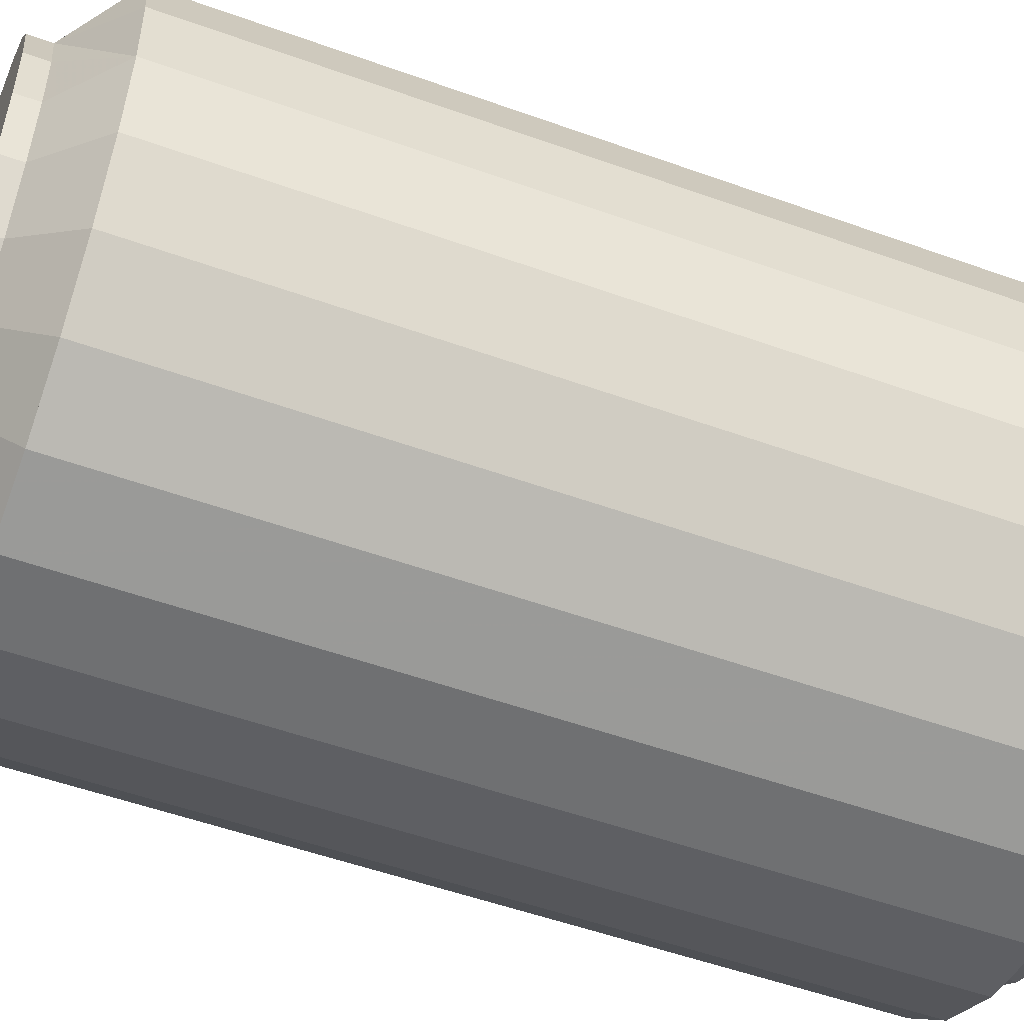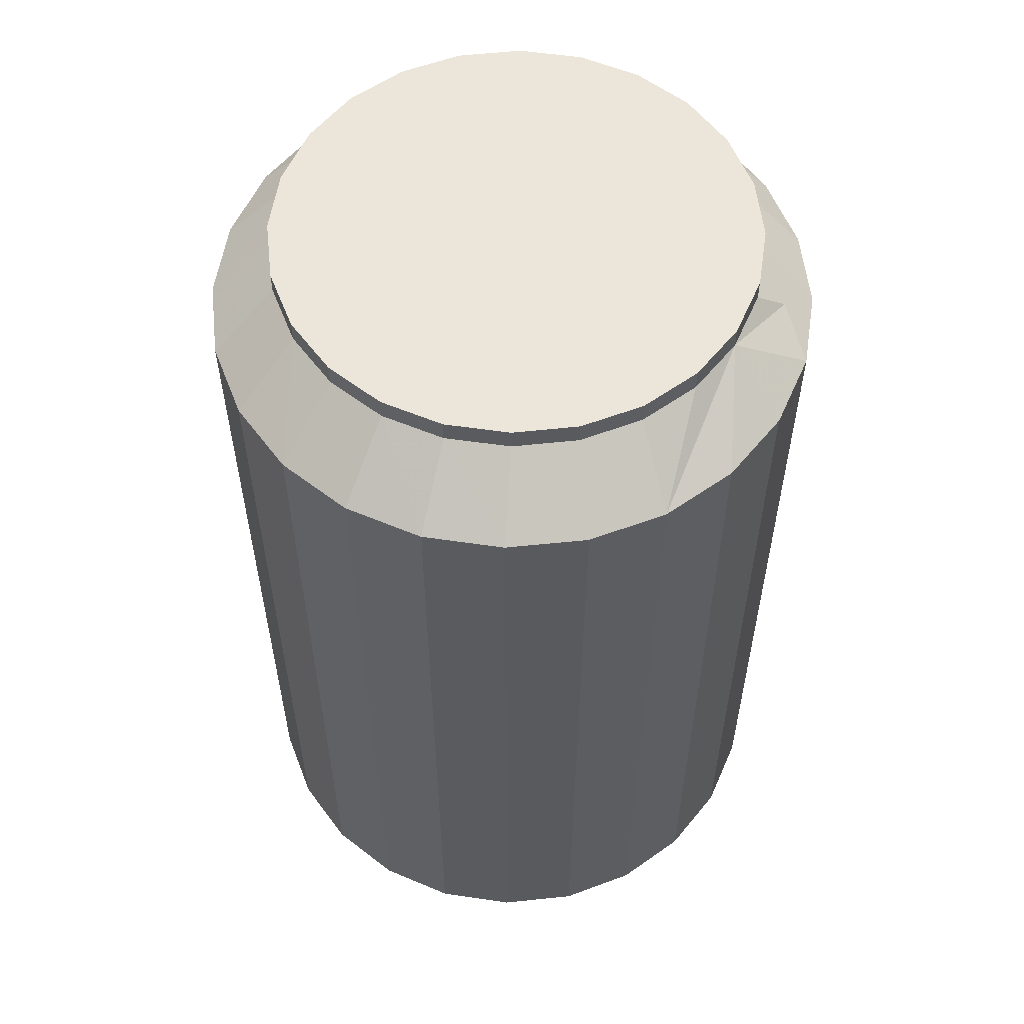
<metadata>
{"format":"obj","ext":"obj","renderer":"f3d","projection":"perspective","resolution":1024,"background":"white","views":[{"elev":-52.6,"azim":-111.2,"up":"+Z"},{"elev":56.8,"azim":-123.9,"up":"+Y"}]}
</metadata>
<code>
o mesh13_mesh13-geometry
o mesh12_mesh12-geometry
o mesh11_mesh11-geometry
o mesh10_mesh10-geometry
o mesh9_mesh9-geometry
o mesh8_mesh8-geometry
o mesh7_mesh7-geometry
o mesh6_mesh6-geometry
o mesh5_mesh5-geometry
o mesh4_mesh4-geometry
o mesh3_mesh3-geometry
o mesh2_mesh2-geometry
o mesh1_mesh1-geometry
v 0.2083 0.3149 0.1092
v 0.1894 0.3149 0.1416
v 0.1939 0.3149 0.1366
v 0.1706 0.3149 0.1228
v 0.1366 0.3548 0.1598
v 0.1519 0.3149 0.1822
v 0.2226 0.3149 0.08181
v 0.1366 0.3149 0.1598
v 0.1938 0.3149 0.07817
v 0.09424 0.3548 0.1869
v 0.1519 -0.344 0.1822
v 0.1939 -0.344 0.1366
v 0.1706 0.3548 0.1228
v 0.1938 0.3548 0.07817
v 0.09424 0.3149 0.1869
v 0.1366 0.372 0.1598
v 0.09958 -0.344 0.2153
v 0.1257 0.3149 0.1987
v 0.04631 0.3548 0.202
v 0.2226 -0.344 0.08181
v 0.2046 0.3149 0.02909
v 0.2046 0.3548 0.02909
v 0.04631 0.3149 0.202
v 0.09424 0.372 0.1869
v 0.1706 0.372 0.1228
v 0.1368 -0.344 0.1109
v 0.09958 0.3149 0.2153
v 0.05149 -0.344 0.1618
v 0.1668 -0.344 0.07075
v 0.2362 0.3149 0.0214
v 0.1938 0.372 0.07817
v 0.2046 0.372 0.02909
v -0.03847 0.372 0.05334
v 0.02333 0.372 0.03678
v 0.09751 -0.344 0.142
v 0.04047 -0.344 0.2337
v 0.001903 -0.344 0.169
v 0.04047 0.3149 0.2337
v -0.003911 0.3149 0.2042
v 0.04631 0.372 0.202
v 0.1853 -0.344 0.02419
v 0.2362 -0.344 0.0214
v 0.2024 0.3149 -0.02113
v 0.2337 0.3149 -0.04047
v 0.2024 0.3548 -0.02113
v -0.04784 0.372 0.04615
v -0.02756 0.372 0.05786
v 0.01614 0.372 0.04615
v 0.02785 0.372 0.02587
v -0.06867 0.372 -0.1621
v 0.09751 -0.372 0.142
v 0.1368 -0.372 0.1109
v 0.001903 -0.372 0.169
v 0.05149 -0.372 0.1618
v -0.0214 0.3149 0.2362
v -0.003911 0.3548 0.2042
v -0.1682 0.372 -0.05338
v 0.1668 -0.372 0.07075
v 0.2337 -0.344 -0.04047
v -0.02074 0.372 -0.1772
v 0.2024 0.372 -0.02113
v -0.05503 0.372 0.03678
v -0.01585 0.372 0.0594
v 0.006768 0.372 0.05334
v -0.04784 0.372 -0.01783
v 0.02939 0.372 0.01416
v -0.03847 0.372 -0.02502
v 0.01614 0.372 -0.01783
v -0.0214 -0.344 0.2362
v -0.04787 -0.344 0.1632
v -0.05299 0.3149 0.1934
v -0.05299 0.3548 0.1934
v -0.179 0.372 -0.004303
v -0.003911 0.372 0.2042
v 0.1853 -0.372 0.02419
v 0.1912 -0.344 -0.02558
v 0.1873 0.3149 -0.06906
v 0.02948 0.372 -0.1794
v 0.2153 0.3149 -0.09958
v 0.2153 -0.344 -0.09958
v 0.1873 0.3548 -0.06906
v -0.1317 0.372 -0.04574
v -0.004142 0.372 0.05786
v -0.05955 0.372 0.02587
v -0.05503 0.372 -0.008458
v 0.02785 0.372 0.002452
v -0.02756 0.372 -0.02953
v 0.006768 0.372 -0.02502
v 0.02333 0.372 -0.008458
v -0.02074 0.3548 -0.1772
v -0.1384 -0.372 -0.1567
v -0.1684 -0.372 -0.1165
v -0.09909 -0.372 -0.1878
v -0.09443 -0.344 0.1447
v -0.1869 -0.372 -0.06997
v -0.04787 -0.372 0.1632
v -0.08181 0.3149 0.2226
v -0.09759 0.3149 0.1702
v -0.05299 0.372 0.1934
v -0.1682 0.3548 -0.05338
v -0.05306 -0.372 -0.2076
v 0.1839 -0.344 -0.07517
v 0.1602 0.3149 -0.1114
v 0.02948 0.3548 -0.1794
v 0.08181 0.3149 -0.2226
v 0.1641 -0.344 -0.1212
v 0.1873 0.372 -0.06906
v 0.07856 0.372 -0.1686
v -0.142 0.372 -0.08397
v -0.06109 0.372 0.01416
v -0.05955 0.372 0.002453
v -0.01585 0.372 -0.03108
v -0.03845 0.372 -0.02689
v -0.07575 0.372 -0.1017
v -0.06867 0.3548 -0.1621
v -0.1346 -0.344 0.1147
v -0.1927 -0.372 -0.0202
v -0.08181 -0.344 0.2226
v -0.09759 0.3548 0.1702
v -0.09759 0.372 0.1702
v -0.1768 0.372 0.04591
v -0.179 0.3548 -0.004303
v -0.145 0.3548 -0.09798
v -0.003479 -0.372 -0.2148
v 0.1912 -0.372 -0.02558
v 0.1839 -0.372 -0.07517
v 0.1822 0.3149 -0.1519
v 0.1822 -0.344 -0.1519
v 0.1366 0.3149 -0.1939
v 0.133 -0.344 -0.1605
v 0.1602 0.3548 -0.1114
v -0.145 0.372 -0.09798
v -0.09349 0.372 -0.03549
v -0.1056 0.372 -0.02339
v -0.0569 0.372 -0.008434
v -0.004142 0.372 -0.02953
v -0.0534 0.372 -0.07558
v -0.03872 0.372 -0.02482
v -0.03907 0.372 -0.03166
v -0.1111 0.372 -0.1351
v -0.02074 0.3149 -0.1772
v -0.09958 0.3149 -0.2153
v 0.02948 0.3149 -0.1794
v -0.04047 0.3149 -0.2337
v -0.1684 -0.344 -0.1165
v -0.1384 -0.344 -0.1567
v -0.1869 -0.344 -0.06997
v -0.09909 -0.344 -0.1878
v -0.2337 -0.344 0.04047
v -0.09443 -0.372 0.1447
v -0.1927 -0.344 -0.0202
v -0.1855 -0.372 0.02939
v -0.1366 0.3149 0.1939
v -0.1347 0.3149 0.1362
v -0.1347 0.3548 0.1362
v -0.1617 0.372 0.09385
v -0.1768 0.3548 0.04591
v -0.1682 0.3149 -0.05338
v -0.2362 0.3149 -0.0214
v -0.145 0.3149 -0.09798
v -0.2226 0.3149 -0.08181
v -0.05306 -0.344 -0.2076
v 0.1641 -0.372 -0.1212
v 0.1232 0.3149 -0.1454
v 0.07856 0.3548 -0.1686
v 0.1366 -0.344 -0.1939
v 0.08181 -0.344 -0.2226
v 0.1232 0.3548 -0.1454
v 0.133 -0.372 -0.1605
v 0.1602 0.372 -0.1114
v 0.1232 0.372 -0.1454
v -0.114 0.372 -0.112
v -0.0655 0.372 -0.06348
v -0.11 0.372 -0.03992
v -0.06994 0.372 -0.01384
v -0.06167 0.372 -0.009063
v -0.05483 0.372 -0.008706
v -0.04385 0.372 -0.03993
v -0.04092 0.372 -0.03611
v -0.0569 0.372 -0.04534
v -0.06867 0.3149 -0.1621
v -0.1519 0.3149 -0.1822
v -0.1111 0.3548 -0.1351
v 0.0214 0.3149 -0.2362
v -0.1657 -0.344 0.07541
v -0.1346 -0.372 0.1147
v -0.1366 -0.344 0.1939
v -0.2153 0.3149 0.09958
v -0.2153 -0.344 0.09958
v -0.2337 0.3149 0.04047
v -0.1399 0.3348 0.161
v -0.1347 0.372 0.1362
v -0.1617 0.3548 0.09385
v -0.179 0.3149 -0.004303
v -0.1768 0.3149 0.04591
v -0.1111 0.3149 -0.1351
v -0.1939 0.3149 -0.1366
v -0.003479 -0.344 -0.2148
v 0.04629 -0.372 -0.209
v 0.09285 -0.372 -0.1905
v 0.0214 -0.344 -0.2362
v 0.09285 -0.344 -0.1905
v -0.06612 0.372 -0.01091
v -0.1151 0.372 -0.05904
v -0.07472 0.372 -0.02211
v -0.08905 0.372 -0.08513
v -0.05212 0.372 -0.04471
v -0.06167 0.372 -0.04471
v -0.06993 0.372 -0.08001
v -0.04047 -0.344 -0.2337
v -0.09958 -0.344 -0.2153
v 0.07856 0.3149 -0.1686
v -0.1519 -0.344 -0.1822
v -0.1939 -0.344 -0.1366
v -0.2226 -0.344 -0.08181
v -0.2362 -0.344 -0.0214
v -0.1657 -0.372 0.07541
v -0.1855 -0.344 0.02939
v -0.1822 0.3149 0.1519
v -0.1617 0.3149 0.09385
v 0.04629 -0.344 -0.209
v -0.07288 0.372 -0.01766
v -0.07535 0.372 -0.02689
v -0.04767 0.372 -0.04287
v -0.03907 0.372 -0.02211
v -0.1822 -0.344 0.1519
v -0.05212 0.372 -0.009064
v -0.06612 0.372 -0.04287
v -0.07472 0.372 -0.03166
v -0.04092 0.372 -0.01766
v -0.04767 0.372 -0.01091
v -0.06994 0.372 -0.03993
v -0.07288 0.372 -0.03611
v -0.04385 0.372 -0.01384
f 1 2 3
f 3 2 1
f 4 2 1
f 1 2 4
f 1 2 5
f 8 2 4
f 4 2 8
f 4 1 9
f 9 1 4
f 5 2 10
f 1 5 7
f 8 6 2
f 2 6 8
f 2 6 10
f 9 1 7
f 7 1 9
f 5 10 16
f 13 7 5
f 8 18 6
f 6 18 8
f 10 6 19
f 9 7 21
f 21 7 9
f 24 16 10
f 16 25 5
f 14 7 13
f 13 5 25
f 12 26 11
f 11 28 17
f 15 18 8
f 8 18 15
f 18 27 6
f 19 6 27
f 10 19 24
f 20 29 12
f 21 7 30
f 30 7 21
f 14 13 31
f 22 30 14
f 22 14 32
f 23 27 15
f 15 27 23
f 16 24 33
f 25 16 34
f 30 7 14
f 25 31 13
f 26 35 11
f 29 26 12
f 28 37 17
f 35 28 11
f 15 27 18
f 18 27 15
f 27 38 19
f 40 24 19
f 41 29 20
f 21 30 43
f 43 30 21
f 31 32 14
f 30 22 44
f 22 32 45
f 23 38 27
f 27 38 23
f 33 24 46
f 47 16 33
f 34 16 48
f 49 25 34
f 31 25 50
f 17 37 36
f 38 55 19
f 39 38 23
f 23 38 39
f 24 40 57
f 19 56 40
f 42 41 20
f 43 30 44
f 44 30 43
f 32 31 60
f 22 45 44
f 61 45 32
f 46 24 57
f 46 62 33
f 63 16 47
f 47 33 62
f 48 16 64
f 34 48 65
f 66 25 49
f 49 34 67
f 25 68 50
f 60 31 50
f 37 70 36
f 55 56 19
f 71 55 38
f 38 55 71
f 71 38 39
f 39 38 71
f 57 40 73
f 74 40 56
f 76 41 42
f 59 76 42
f 43 44 77
f 77 44 43
f 78 32 60
f 44 45 79
f 45 61 81
f 61 32 78
f 46 57 82
f 62 46 82
f 83 16 63
f 63 47 84
f 84 47 62
f 64 16 83
f 48 64 85
f 65 48 85
f 67 34 65
f 86 25 66
f 66 49 87
f 87 49 67
f 68 88 50
f 68 25 89
f 60 50 90
f 52 91 51
f 51 92 54
f 58 93 52
f 36 94 69
f 70 94 36
f 54 95 53
f 55 72 56
f 98 55 71
f 71 55 98
f 72 99 56
f 40 74 73
f 57 73 100
f 74 56 99
f 75 101 58
f 102 76 59
f 77 44 103
f 103 44 77
f 78 60 104
f 45 81 79
f 105 44 79
f 79 44 105
f 80 106 59
f 107 81 61
f 108 61 78
f 82 57 109
f 62 82 84
f 83 63 110
f 110 63 84
f 64 83 111
f 85 64 111
f 89 25 86
f 86 66 112
f 112 66 87
f 87 67 113
f 88 114 50
f 68 89 88
f 115 90 50
f 90 104 60
f 91 92 51
f 93 91 52
f 92 95 54
f 101 93 58
f 116 69 94
f 95 117 53
f 53 117 96
f 55 97 72
f 98 97 55
f 55 97 98
f 99 72 120
f 73 74 121
f 122 100 73
f 100 123 57
f 74 99 121
f 124 101 75
f 106 102 59
f 105 103 44
f 44 103 105
f 78 104 108
f 79 81 127
f 105 79 129
f 129 79 105
f 130 106 80
f 81 107 131
f 107 61 108
f 132 109 57
f 82 109 133
f 134 84 82
f 111 83 110
f 84 134 110
f 85 111 135
f 89 86 136
f 136 86 112
f 112 87 137
f 138 113 67
f 139 87 113
f 50 114 140
f 88 136 114
f 88 89 136
f 115 142 90
f 50 140 115
f 90 144 104
f 116 149 69
f 117 152 96
f 97 119 72
f 69 149 118
f 154 97 98
f 98 97 154
f 119 120 72
f 99 120 156
f 121 157 73
f 122 159 100
f 122 73 157
f 132 57 123
f 100 161 123
f 121 99 156
f 125 124 75
f 105 164 103
f 103 164 105
f 165 108 104
f 81 131 127
f 129 79 127
f 127 79 129
f 128 166 80
f 168 105 129
f 167 130 80
f 170 131 107
f 171 107 108
f 172 109 132
f 173 133 109
f 174 134 82
f 111 110 175
f 175 110 134
f 135 111 176
f 177 85 135
f 136 112 137
f 137 87 178
f 179 87 139
f 139 113 180
f 114 172 140
f 136 137 114
f 90 142 144
f 115 182 142
f 183 115 140
f 104 144 184
f 185 149 116
f 96 152 150
f 97 153 119
f 188 153 97
f 97 153 188
f 149 189 118
f 190 97 154
f 154 97 190
f 191 155 119
f 155 192 119
f 120 119 192
f 192 156 120
f 157 121 193
f 159 161 100
f 157 159 122
f 123 183 132
f 161 197 123
f 156 193 121
f 199 124 125
f 126 199 125
f 163 200 126
f 184 164 105
f 105 164 184
f 108 165 171
f 165 104 184
f 131 129 127
f 166 167 80
f 168 165 105
f 131 168 129
f 130 167 202
f 131 170 168
f 170 107 171
f 172 173 109
f 140 172 132
f 203 111 175
f 134 204 175
f 176 111 203
f 135 176 205
f 178 87 179
f 137 178 206
f 179 139 207
f 180 113 208
f 207 139 180
f 114 173 172
f 209 114 137
f 142 181 141
f 141 181 142
f 144 141 143
f 143 141 144
f 142 141 144
f 144 141 142
f 182 181 142
f 142 181 182
f 183 182 115
f 140 132 183
f 144 143 184
f 184 143 144
f 146 213 145
f 145 214 147
f 148 213 146
f 147 215 151
f 162 211 148
f 216 149 185
f 186 150 217
f 152 217 150
f 119 153 191
f 118 189 187
f 153 188 219
f 219 188 153
f 188 97 190
f 190 97 188
f 154 159 190
f 190 159 154
f 155 191 193
f 192 155 156
f 157 193 159
f 161 194 158
f 158 194 161
f 197 158 160
f 160 158 197
f 159 194 161
f 161 194 159
f 123 197 183
f 182 160 196
f 196 160 182
f 161 158 197
f 197 158 161
f 193 156 155
f 198 210 162
f 200 199 126
f 169 200 163
f 184 212 164
f 164 212 184
f 165 184 105
f 168 171 165
f 167 201 202
f 171 168 170
f 175 222 203
f 178 175 204
f 176 203 222
f 205 176 222
f 223 135 205
f 178 179 224
f 206 178 204
f 224 179 207
f 113 225 208
f 182 196 181
f 181 196 182
f 183 197 182
f 184 143 212
f 212 143 184
f 213 214 145
f 214 215 147
f 211 213 148
f 215 216 151
f 210 211 162
f 218 216 185
f 151 216 218
f 219 191 153
f 226 187 189
f 219 188 193
f 188 190 193
f 159 154 220
f 220 154 159
f 193 190 159
f 191 219 193
f 159 195 194
f 194 195 159
f 197 160 182
f 182 160 197
f 159 220 195
f 195 220 159
f 201 210 198
f 221 201 198
f 202 201 221
f 227 135 223
f 208 225 228
f 229 227 223
f 225 230 228
f 231 227 229
f 228 230 232
f 233 231 229
f 230 234 232
f 234 231 233
f 232 234 233
f 2 3 6
f 1 7 3
f 6 3 11
f 3 7 12
f 13 8 4
f 4 8 13
f 14 4 9
f 9 4 14
f 15 5 10
f 10 5 15
f 12 11 3
f 11 17 6
f 20 12 7
f 8 13 5
f 5 13 8
f 4 14 13
f 13 14 4
f 9 22 14
f 14 22 9
f 5 15 8
f 8 15 5
f 10 23 15
f 15 23 10
f 27 6 17
f 18 6 27
f 23 10 19
f 19 10 23
f 7 30 20
f 22 9 21
f 21 9 22
f 17 36 27
f 19 39 23
f 23 39 19
f 42 20 30
f 43 22 21
f 21 22 43
f 35 26 51
f 26 29 52
f 38 27 36
f 37 28 53
f 28 35 54
f 39 19 56
f 56 19 39
f 29 41 58
f 42 30 59
f 22 43 45
f 45 43 22
f 44 59 30
f 52 51 26
f 51 54 35
f 58 52 29
f 36 69 38
f 54 53 28
f 37 53 70
f 55 38 69
f 72 39 56
f 56 39 72
f 75 58 41
f 77 45 43
f 43 45 77
f 59 44 80
f 96 70 53
f 55 69 97
f 39 72 71
f 71 72 39
f 41 76 75
f 45 77 81
f 81 77 45
f 79 80 44
f 70 96 94
f 118 97 69
f 71 119 98
f 98 119 71
f 119 71 72
f 72 71 119
f 125 75 76
f 102 126 76
f 103 81 77
f 77 81 103
f 80 79 128
f 141 115 90
f 90 115 141
f 143 90 104
f 104 90 143
f 92 91 145
f 91 93 146
f 95 92 147
f 93 101 148
f 94 150 116
f 150 94 96
f 117 95 151
f 97 118 153
f 155 98 119
f 119 98 155
f 158 122 100
f 100 122 158
f 160 100 123
f 123 100 160
f 101 124 162
f 125 76 126
f 126 102 163
f 106 163 102
f 81 103 131
f 131 103 81
f 127 128 79
f 105 167 129
f 130 169 106
f 115 141 181
f 181 141 115
f 90 143 141
f 141 143 90
f 165 143 104
f 104 143 165
f 146 145 91
f 145 147 92
f 148 146 93
f 147 151 95
f 162 148 101
f 186 116 150
f 117 151 152
f 187 153 118
f 98 155 154
f 154 155 98
f 122 158 194
f 194 158 122
f 100 160 158
f 158 160 100
f 122 195 157
f 157 195 122
f 123 196 160
f 160 196 123
f 198 162 124
f 163 106 169
f 164 131 103
f 103 131 164
f 128 127 166
f 129 166 127
f 166 129 167
f 167 105 201
f 169 130 200
f 181 183 115
f 115 183 181
f 144 142 210
f 142 182 211
f 143 165 212
f 212 165 143
f 184 144 201
f 116 186 185
f 218 152 151
f 153 187 219
f 149 190 189
f 193 154 155
f 155 154 193
f 157 220 193
f 193 220 157
f 195 122 194
f 194 122 195
f 161 159 215
f 220 157 195
f 195 157 220
f 196 123 183
f 183 123 196
f 197 161 214
f 198 124 221
f 199 221 124
f 184 201 105
f 131 164 168
f 168 164 131
f 168 212 165
f 165 212 168
f 202 200 130
f 183 181 196
f 196 181 183
f 211 210 142
f 210 201 144
f 213 211 182
f 216 159 149
f 217 185 186
f 152 218 217
f 226 219 187
f 219 226 188
f 188 189 190
f 190 149 159
f 154 193 220
f 220 193 154
f 216 215 159
f 215 214 161
f 214 213 197
f 221 199 202
f 200 202 199
f 212 168 164
f 164 168 212
f 182 197 213
f 185 217 218
f 189 188 226
f 5 2 1
f 10 2 5
f 7 5 1
f 10 6 2
f 5 7 13
f 19 6 10
f 13 7 14
f 6 27 18
f 27 6 19
f 14 30 22
f 14 7 30
f 19 38 27
f 44 22 30
f 19 55 38
f 44 45 22
f 19 56 55
f 79 45 44
f 56 72 55
f 79 81 45
f 72 97 55
f 127 81 79
f 90 142 115
f 104 144 90
f 72 119 97
f 100 159 122
f 123 161 100
f 127 131 81
f 129 105 168
f 144 142 90
f 142 182 115
f 184 144 104
f 119 153 97
f 119 155 191
f 100 161 159
f 122 159 157
f 123 197 161
f 184 104 165
f 127 129 131
f 105 165 168
f 129 168 131
f 115 182 183
f 191 153 119
f 193 191 155
f 159 193 157
f 183 197 123
f 105 184 165
f 182 197 183
f 153 191 219
f 193 188 219
f 193 190 188
f 159 190 193
f 193 219 191
f 6 3 2
f 3 7 1
f 11 3 6
f 12 7 3
f 3 11 12
f 6 17 11
f 7 12 20
f 17 6 27
f 27 6 18
f 20 30 7
f 27 36 17
f 30 20 42
f 36 27 38
f 59 30 42
f 30 59 44
f 38 69 36
f 69 38 55
f 80 44 59
f 97 69 55
f 44 80 79
f 69 97 118
f 128 79 80
f 153 118 97
f 79 128 127
f 129 167 105
f 118 153 187
f 166 127 128
f 127 166 129
f 167 129 166
f 201 105 167
f 210 142 144
f 211 182 142
f 201 144 184
f 219 187 153
f 189 190 149
f 215 159 161
f 214 161 197
f 105 201 184
f 142 210 211
f 144 201 210
f 182 211 213
f 149 159 216
f 187 219 226
f 188 226 219
f 190 189 188
f 159 149 190
f 159 215 216
f 161 214 215
f 197 213 214
f 213 197 182
f 226 188 189
f 16 10 5
f 10 16 24
f 5 25 16
f 25 5 13
f 11 26 12
f 17 28 11
f 24 19 10
f 12 29 20
f 31 13 14
f 32 14 22
f 33 24 16
f 34 16 25
f 13 31 25
f 11 35 26
f 12 26 29
f 17 37 28
f 11 28 35
f 19 24 40
f 20 29 41
f 14 32 31
f 45 32 22
f 46 24 33
f 33 16 47
f 48 16 34
f 34 25 49
f 50 25 31
f 36 37 17
f 57 40 24
f 40 56 19
f 20 41 42
f 60 31 32
f 32 45 61
f 57 24 46
f 33 62 46
f 47 16 63
f 62 33 47
f 64 16 48
f 65 48 34
f 49 25 66
f 67 34 49
f 50 68 25
f 50 31 60
f 36 70 37
f 73 40 57
f 56 40 74
f 42 41 76
f 42 76 59
f 60 32 78
f 81 61 45
f 78 32 61
f 82 57 46
f 82 46 62
f 63 16 83
f 84 47 63
f 62 47 84
f 83 16 64
f 85 64 48
f 85 48 65
f 65 34 67
f 66 25 86
f 87 49 66
f 67 49 87
f 50 88 68
f 89 25 68
f 90 50 60
f 51 91 52
f 54 92 51
f 52 93 58
f 69 94 36
f 36 94 70
f 53 95 54
f 56 99 72
f 73 74 40
f 100 73 57
f 99 56 74
f 58 101 75
f 59 76 102
f 104 60 78
f 59 106 80
f 61 81 107
f 78 61 108
f 109 57 82
f 84 82 62
f 110 63 83
f 84 63 110
f 111 83 64
f 111 64 85
f 86 25 89
f 112 66 86
f 87 66 112
f 113 67 87
f 50 114 88
f 88 89 68
f 50 90 115
f 60 104 90
f 51 92 91
f 52 91 93
f 54 95 92
f 58 93 101
f 94 69 116
f 53 117 95
f 96 117 53
f 120 72 99
f 121 74 73
f 73 100 122
f 57 123 100
f 121 99 74
f 75 101 124
f 59 102 106
f 108 104 78
f 80 106 130
f 131 107 81
f 108 61 107
f 57 109 132
f 133 109 82
f 82 84 134
f 110 83 111
f 110 134 84
f 135 111 85
f 136 86 89
f 112 86 136
f 137 87 112
f 67 113 138
f 113 87 139
f 140 114 50
f 114 136 88
f 136 89 88
f 115 140 50
f 69 149 116
f 96 152 117
f 118 149 69
f 72 120 119
f 156 120 99
f 73 157 121
f 157 73 122
f 123 57 132
f 156 99 121
f 75 124 125
f 104 108 165
f 80 166 128
f 80 130 167
f 107 131 170
f 108 107 171
f 132 109 172
f 109 133 173
f 82 134 174
f 175 110 111
f 134 110 175
f 176 111 135
f 135 85 177
f 137 112 136
f 178 87 137
f 139 87 179
f 180 113 139
f 140 172 114
f 114 137 136
f 140 115 183
f 116 149 185
f 150 152 96
f 118 189 149
f 119 192 155
f 192 119 120
f 120 156 192
f 193 121 157
f 132 183 123
f 121 193 156
f 125 124 199
f 125 199 126
f 126 200 163
f 171 165 108
f 80 167 166
f 202 167 130
f 168 170 131
f 171 107 170
f 109 173 172
f 132 172 140
f 175 111 203
f 175 204 134
f 203 111 176
f 205 176 135
f 179 87 178
f 206 178 137
f 207 139 179
f 208 113 180
f 180 139 207
f 172 173 114
f 137 114 209
f 183 132 140
f 145 213 146
f 147 214 145
f 146 213 148
f 151 215 147
f 148 211 162
f 185 149 216
f 217 150 186
f 150 217 152
f 187 189 118
f 156 155 192
f 155 156 193
f 162 210 198
f 126 199 200
f 163 200 169
f 165 171 168
f 202 201 167
f 170 168 171
f 203 222 175
f 204 175 178
f 222 203 176
f 222 176 205
f 205 135 223
f 224 179 178
f 204 178 206
f 207 179 224
f 208 225 113
f 145 214 213
f 147 215 214
f 148 213 211
f 151 216 215
f 162 211 210
f 185 216 218
f 218 216 151
f 189 187 226
f 198 210 201
f 198 201 221
f 221 201 202
f 223 135 227
f 228 225 208
f 223 227 229
f 228 230 225
f 229 227 231
f 232 230 228
f 229 231 233
f 232 234 230
f 233 231 234
f 233 234 232
f 51 26 35
f 52 29 26
f 53 28 37
f 54 35 28
f 58 41 29
f 26 51 52
f 35 54 51
f 29 52 58
f 28 53 54
f 70 53 37
f 41 58 75
f 53 70 96
f 75 76 41
f 94 96 70
f 76 75 125
f 76 126 102
f 145 91 92
f 146 93 91
f 147 92 95
f 148 101 93
f 116 150 94
f 96 94 150
f 151 95 117
f 162 124 101
f 126 76 125
f 163 102 126
f 102 163 106
f 106 169 130
f 91 145 146
f 92 147 145
f 93 146 148
f 95 151 147
f 101 148 162
f 150 116 186
f 152 151 117
f 124 162 198
f 169 106 163
f 200 130 169
f 185 186 116
f 151 152 218
f 221 124 198
f 124 221 199
f 130 200 202
f 186 185 217
f 217 218 152
f 202 199 221
f 199 202 200
f 218 217 185

</code>
